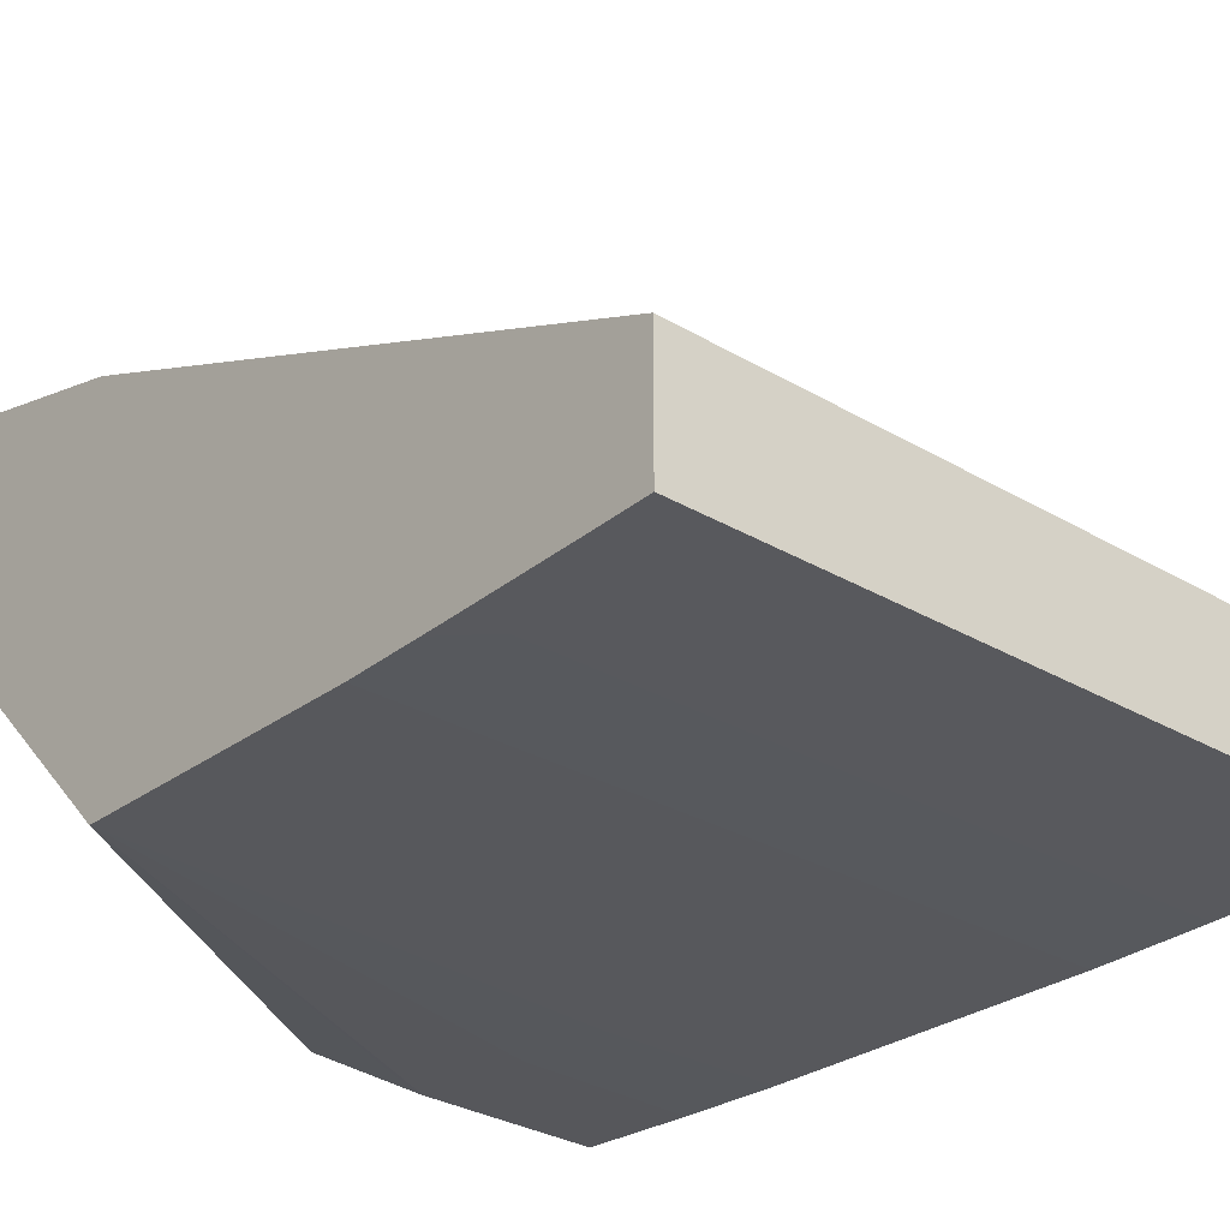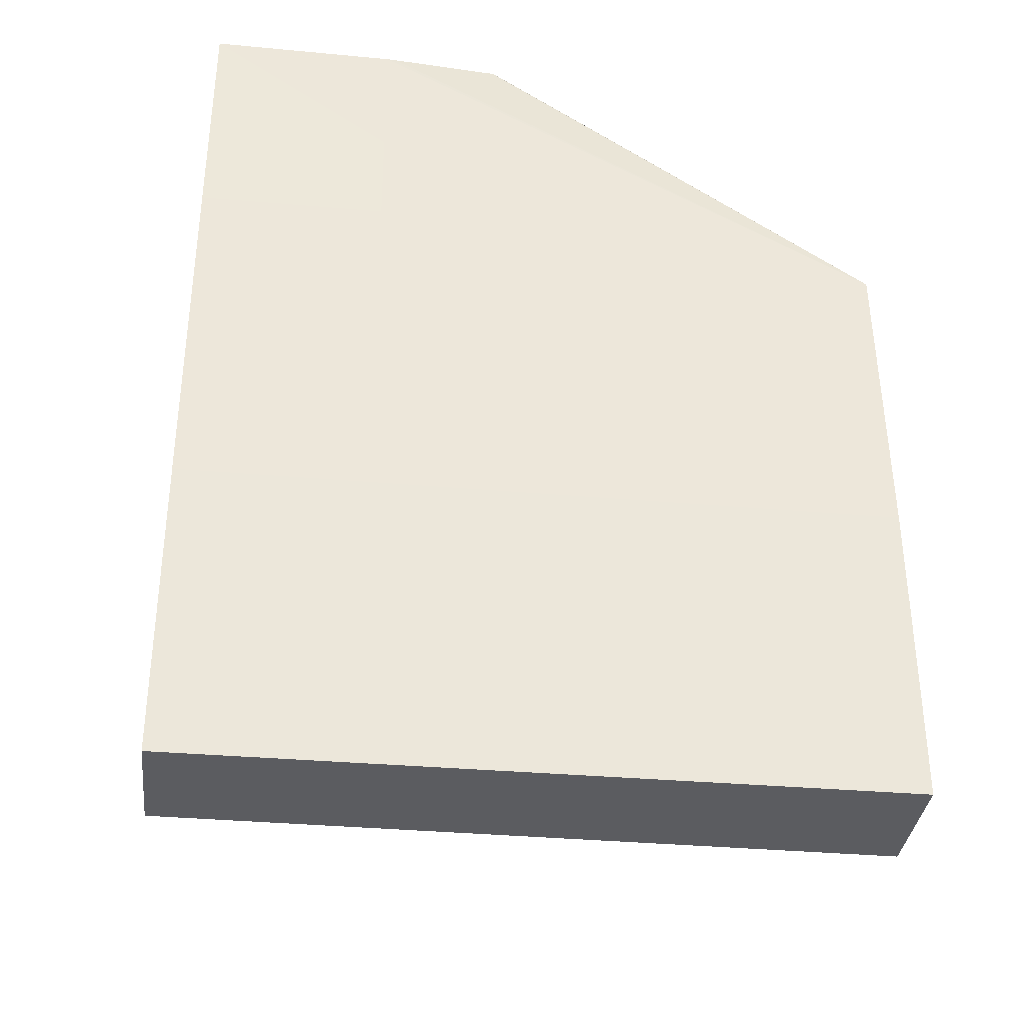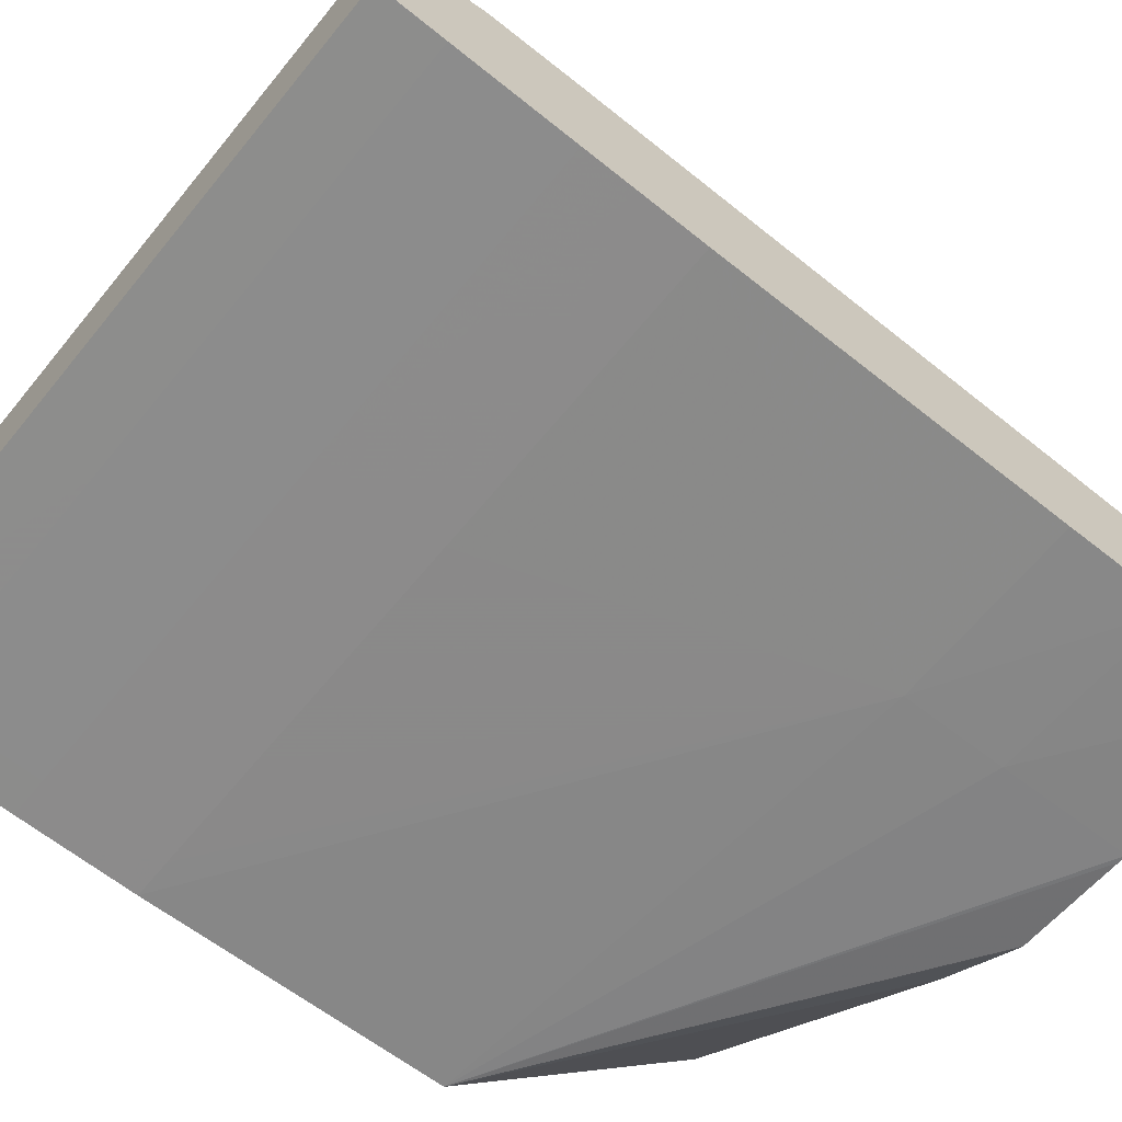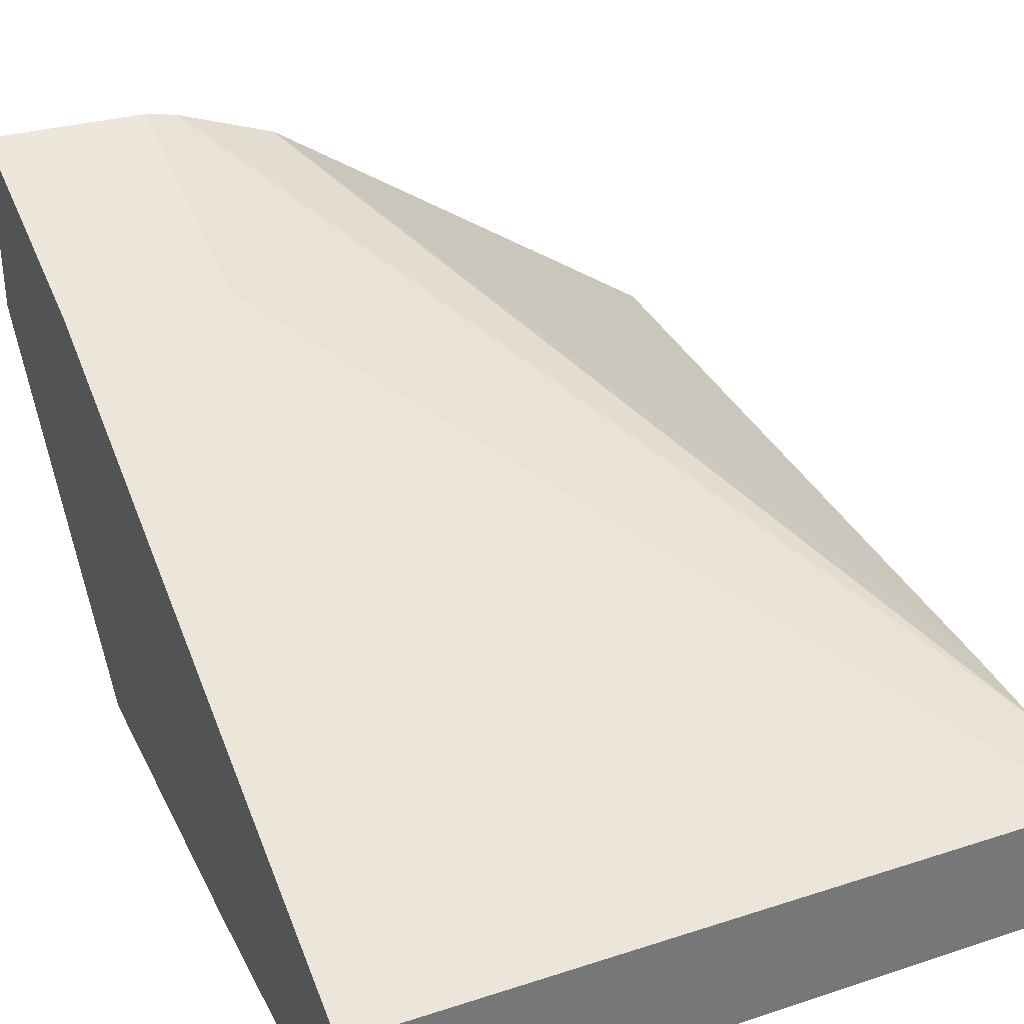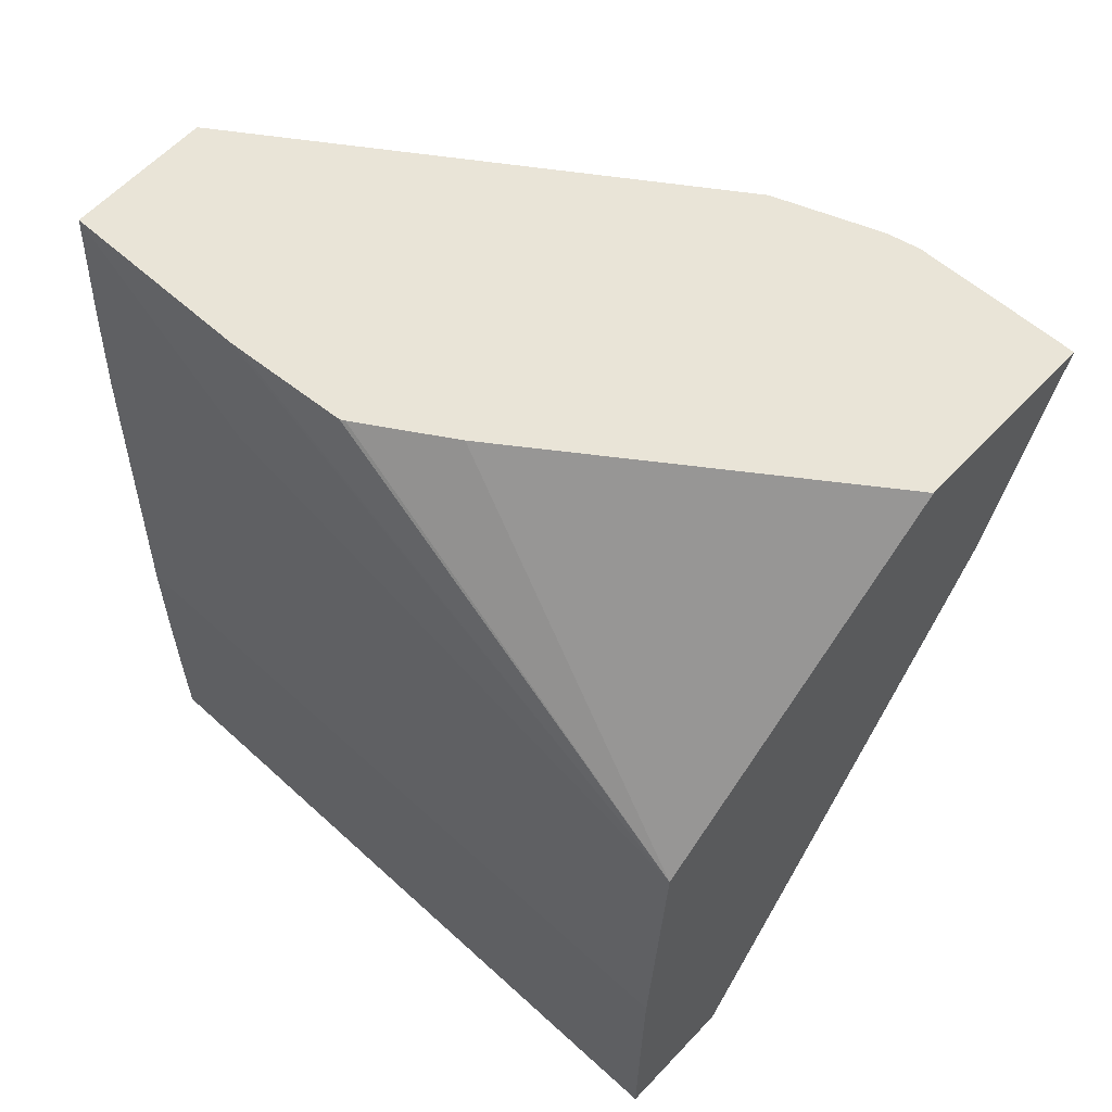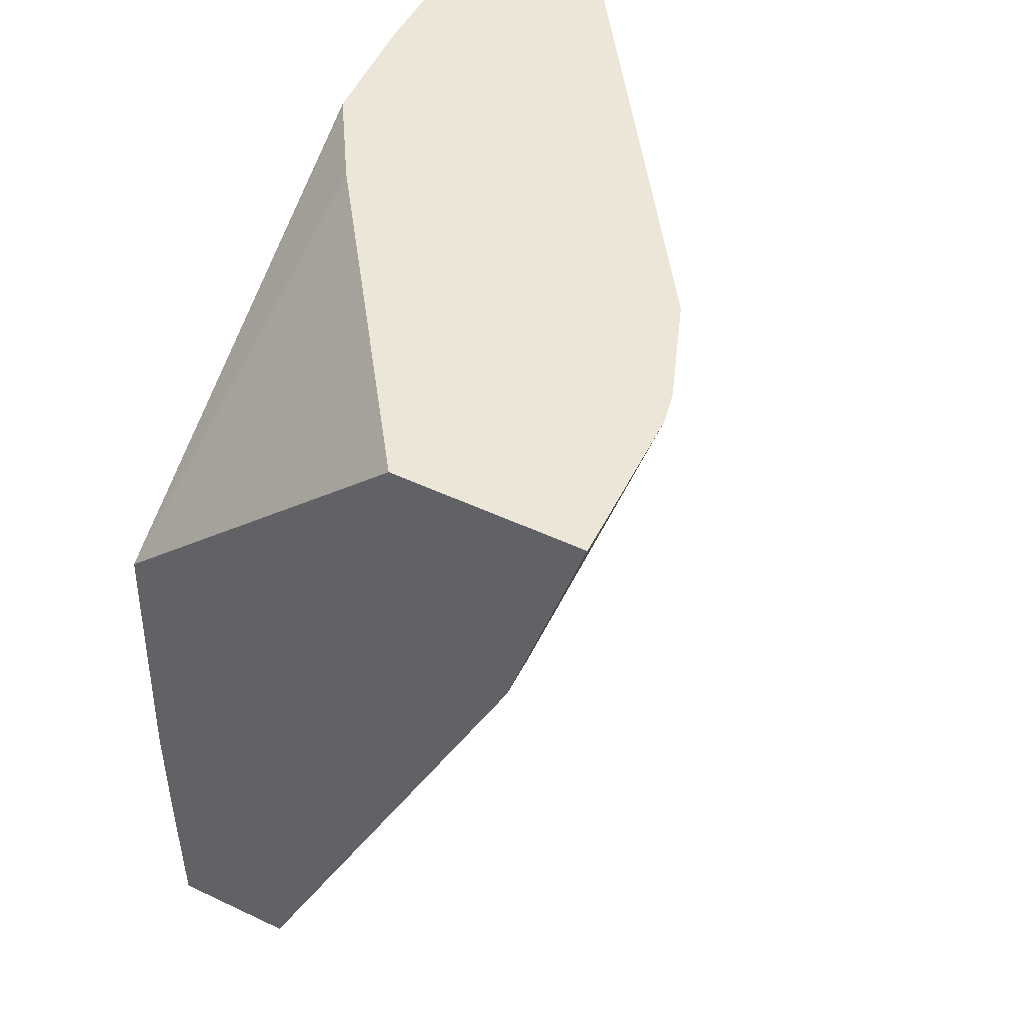
<metadata>
{"format":"obj","ext":"obj","renderer":"f3d","projection":"perspective","resolution":1024,"background":"white","views":[{"elev":-30.1,"azim":-40.1,"up":"+Z"},{"elev":-34.7,"azim":173.5,"up":"+Y"},{"elev":-64.6,"azim":50.8,"up":"+Z"},{"elev":34.1,"azim":-24.1,"up":"+Z"},{"elev":61.2,"azim":-136.9,"up":"+Y"},{"elev":49.5,"azim":-62.5,"up":"+Y"}]}
</metadata>
<code>
v 0.1691 -0.0002832 -0.09211
v 0.1711 -0.0002832 -0.09212
v 0.1691 -0.0002832 -0.08551
v 0.1691 0.003106 -0.09211
v 0.1745 -0.0002832 -0.09214
v 0.1711 0.003106 -0.09212
v 0.1836 0.003106 -0.09216
v 0.2058 -0.0002832 -0.08577
v 0.1691 0.03426 -0.06977
v 0.1691 0.009337 -0.09206
v 0.1808 -0.0002832 -0.09215
v 0.1711 0.009337 -0.09207
v 0.1774 0.009337 -0.09209
v 0.1898 0.009337 -0.09213
v 0.2058 0.009337 -0.09218
v 0.1898 0.003106 -0.09218
v 0.2058 -0.0002832 -0.09222
v 0.2058 0.004689 -0.0843
v 0.1774 0.04701 -0.06617
v 0.1774 0.03426 -0.07014
v 0.1711 0.03426 -0.06982
v 0.1691 0.04701 -0.0659
v 0.1691 0.0114 -0.09203
v 0.187 -0.0002832 -0.09217
v 0.1774 0.01557 -0.092
v 0.1898 0.01557 -0.09204
v 0.2058 0.01205 -0.09214
v 0.2058 0.003106 -0.09222
v 0.1961 0.003106 -0.09219
v 0.2057 -0.0002832 -0.09222
v 0.2058 0.009337 -0.08412
v 0.1843 0.04701 -0.06857
v 0.1842 0.04701 -0.0685
v 0.179 0.04701 -0.06653
v 0.1711 0.04701 -0.06596
v 0.1691 0.04701 -0.07556
v 0.1691 0.01557 -0.09197
v 0.1711 0.01557 -0.09198
v 0.1898 -0.0002832 -0.09218
v 0.1961 0.03426 -0.09139
v 0.2058 0.01557 -0.09209
v 0.2023 -0.0002832 -0.09221
v 0.2058 0.04672 -0.08344
v 0.2058 0.04701 -0.08343
v 0.1852 0.04701 -0.08711
v 0.1691 0.03178 -0.09119
v 0.1961 0.03979 -0.09106
v 0.2023 0.04004 -0.09107
v 0.2058 0.04019 -0.09107
v 0.2058 0.03426 -0.0914
v 0.2058 0.04701 -0.09061
v 0.1896 0.04701 -0.08989
v 0.1898 0.04701 -0.09001
v 0.1956 0.04701 -0.09045
v 0.1961 0.04701 -0.09048
f 1 2 5
f 1 5 11
f 1 11 24
f 1 24 39
f 1 39 42
f 1 42 30
f 1 30 17
f 1 17 8
f 1 8 3
f 1 3 9
f 1 9 22
f 1 22 36
f 1 36 46
f 1 46 37
f 1 37 23
f 1 23 10
f 1 10 4
f 1 4 6
f 1 6 2
f 2 6 7
f 2 7 5
f 3 8 9
f 4 10 12
f 4 12 6
f 5 7 16
f 5 16 11
f 6 12 7
f 7 12 13
f 7 13 14
f 7 14 15
f 7 15 16
f 8 17 28
f 8 28 15
f 8 15 27
f 8 27 41
f 8 41 50
f 8 50 49
f 8 49 51
f 8 51 44
f 8 44 43
f 8 43 31
f 8 31 18
f 8 18 19
f 8 19 20
f 8 20 21
f 8 21 9
f 9 21 22
f 10 23 12
f 11 16 29
f 11 29 24
f 12 23 13
f 13 23 25
f 13 25 26
f 13 26 14
f 14 26 27
f 14 27 15
f 15 28 29
f 15 29 16
f 17 30 28
f 18 31 32
f 18 32 33
f 18 33 34
f 18 34 19
f 19 34 33
f 19 33 32
f 19 32 44
f 19 44 51
f 19 51 55
f 19 55 54
f 19 54 53
f 19 53 52
f 19 52 45
f 19 45 36
f 19 36 22
f 19 22 35
f 19 35 21
f 19 21 20
f 21 35 22
f 23 37 38
f 23 38 25
f 24 29 39
f 25 38 40
f 25 40 26
f 26 41 27
f 26 40 41
f 28 30 42
f 28 42 39
f 28 39 29
f 31 43 32
f 32 43 44
f 36 45 46
f 37 46 40
f 37 40 38
f 40 46 47
f 40 47 48
f 40 48 49
f 40 49 50
f 40 50 41
f 45 52 46
f 46 52 53
f 46 53 54
f 46 54 55
f 46 55 47
f 47 55 51
f 47 51 48
f 48 51 49

</code>
